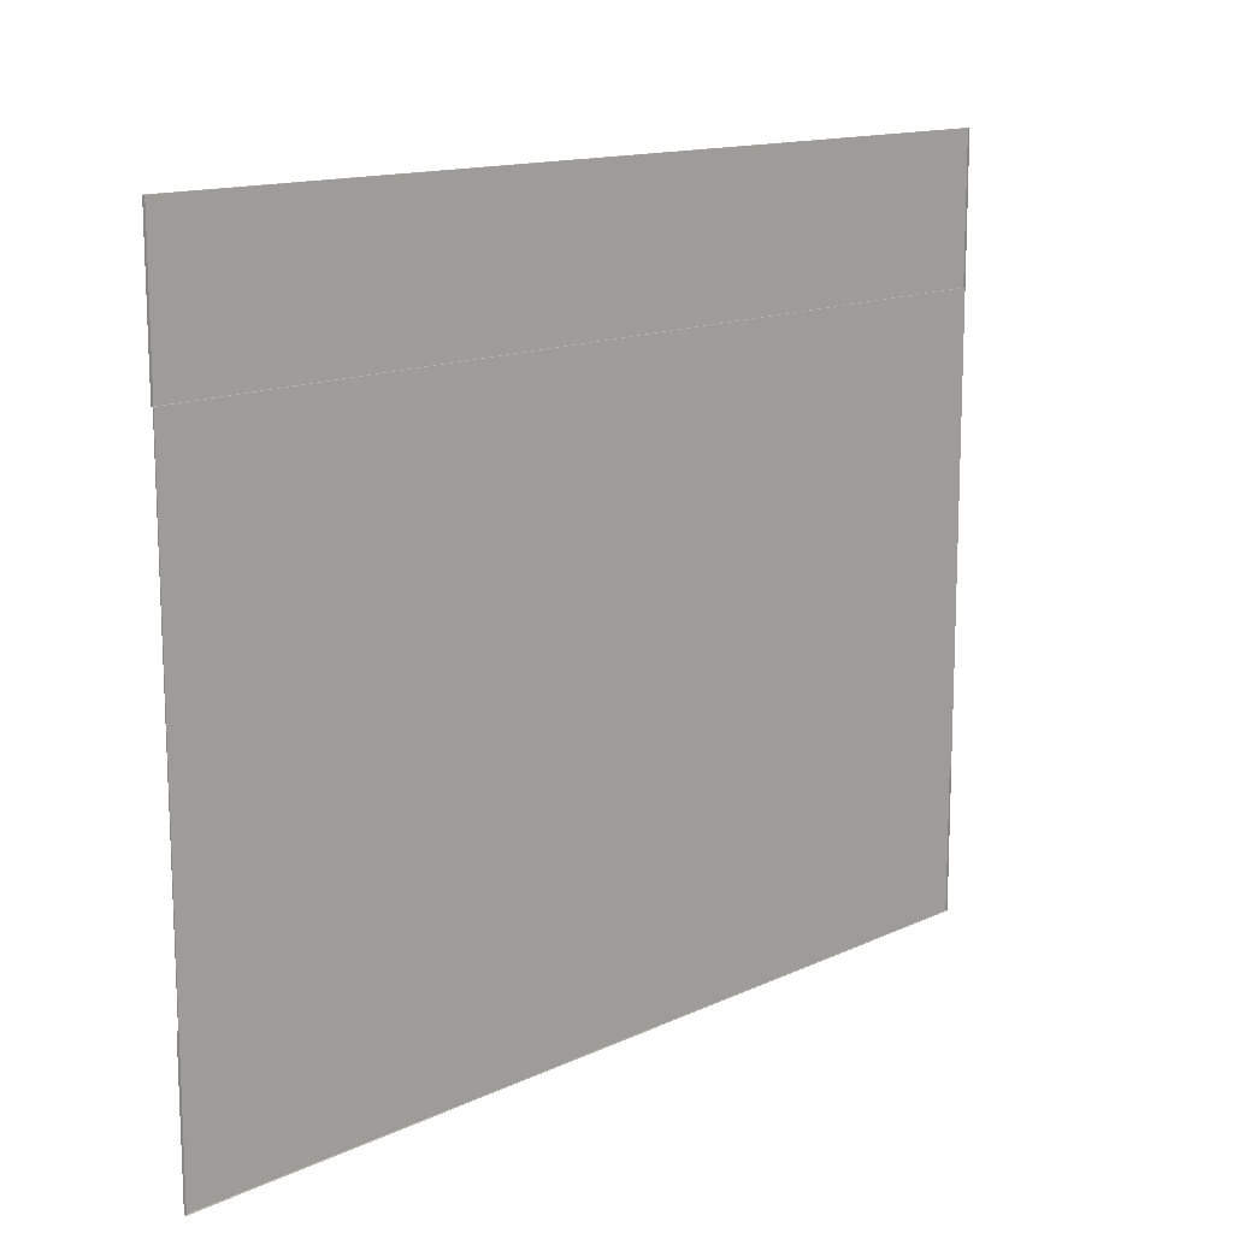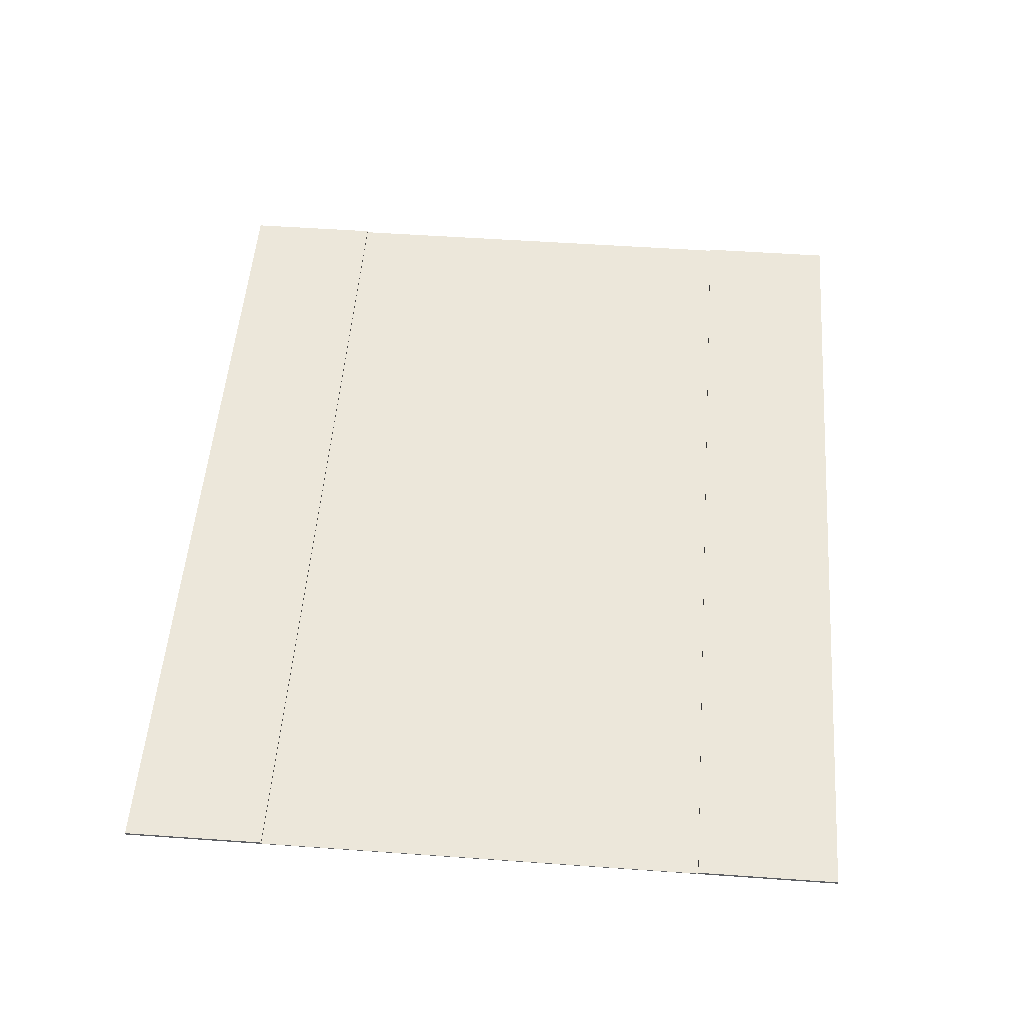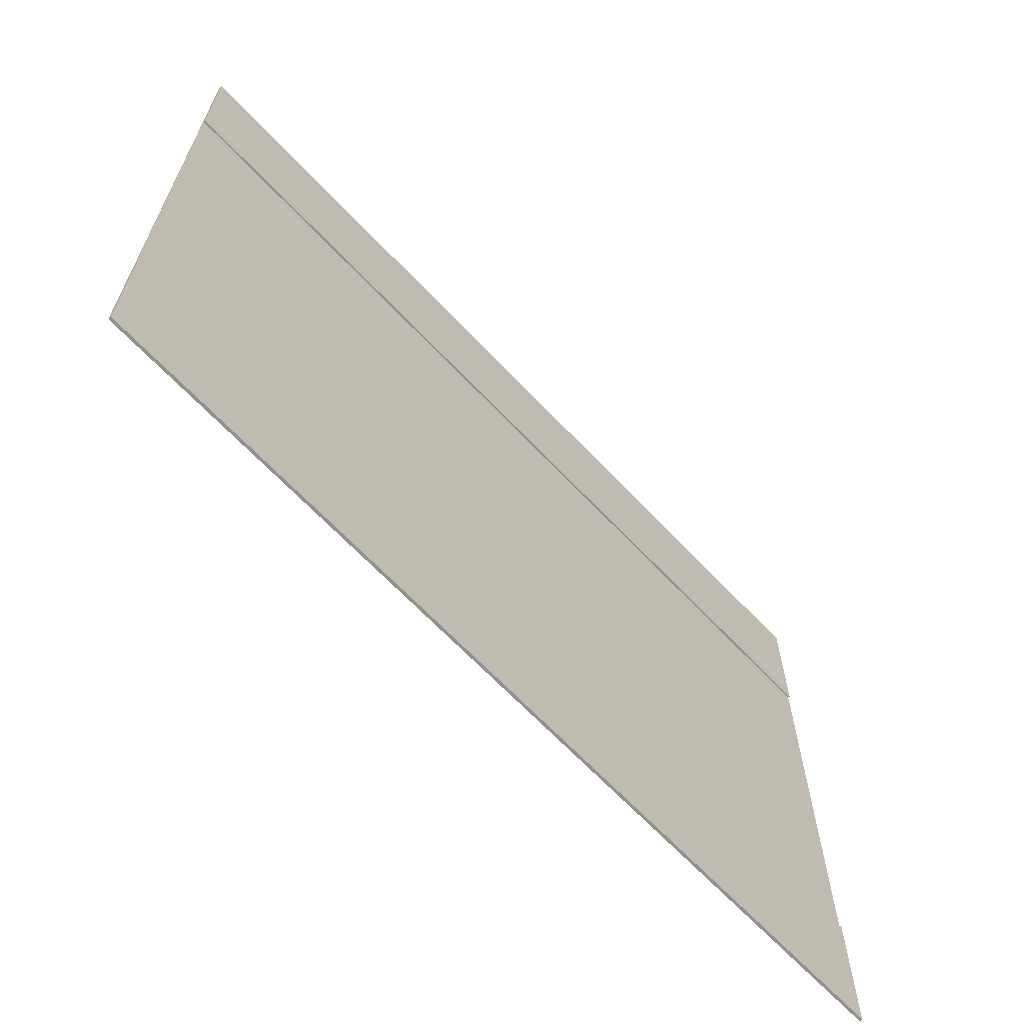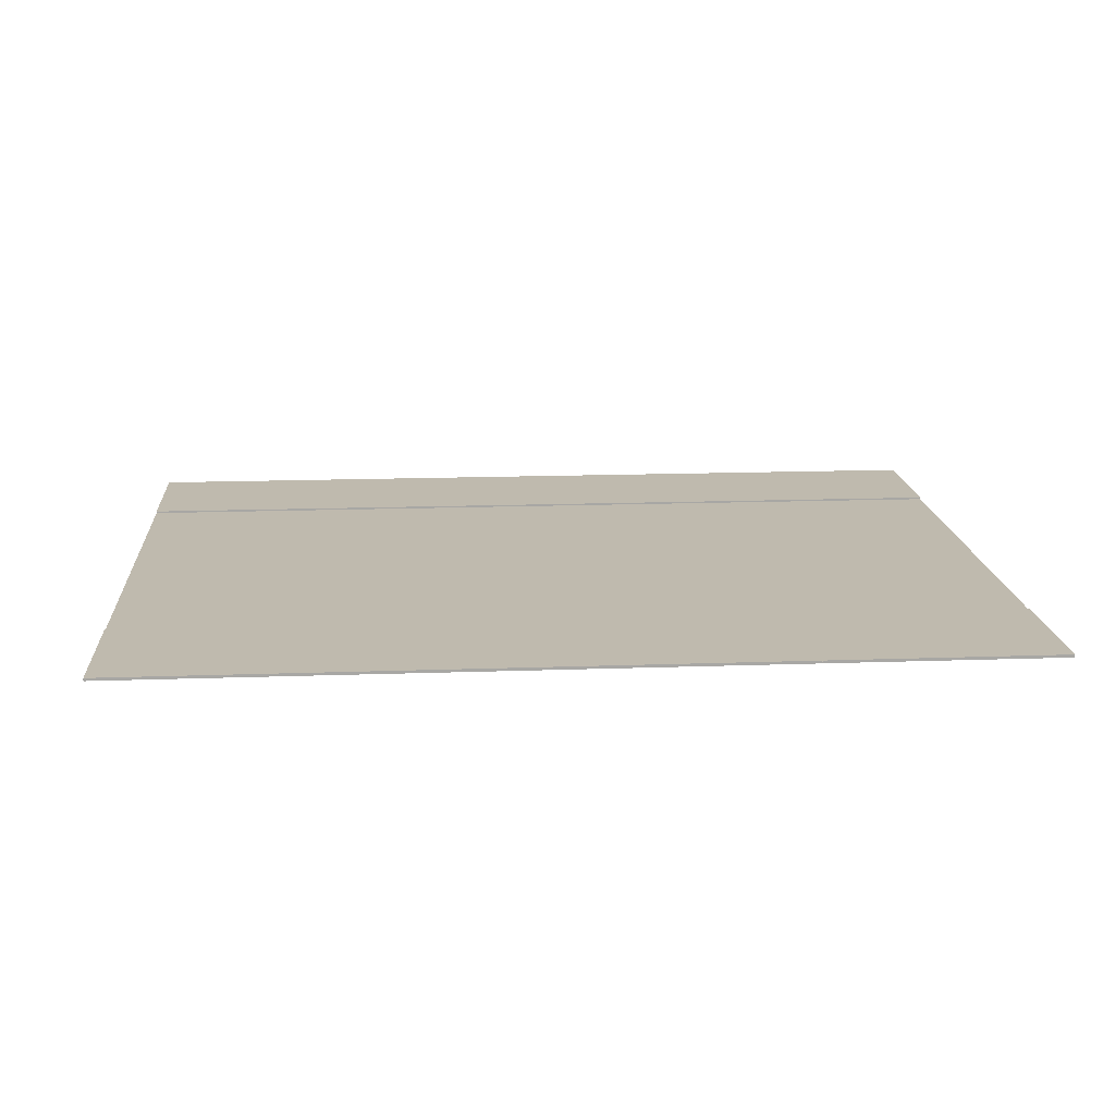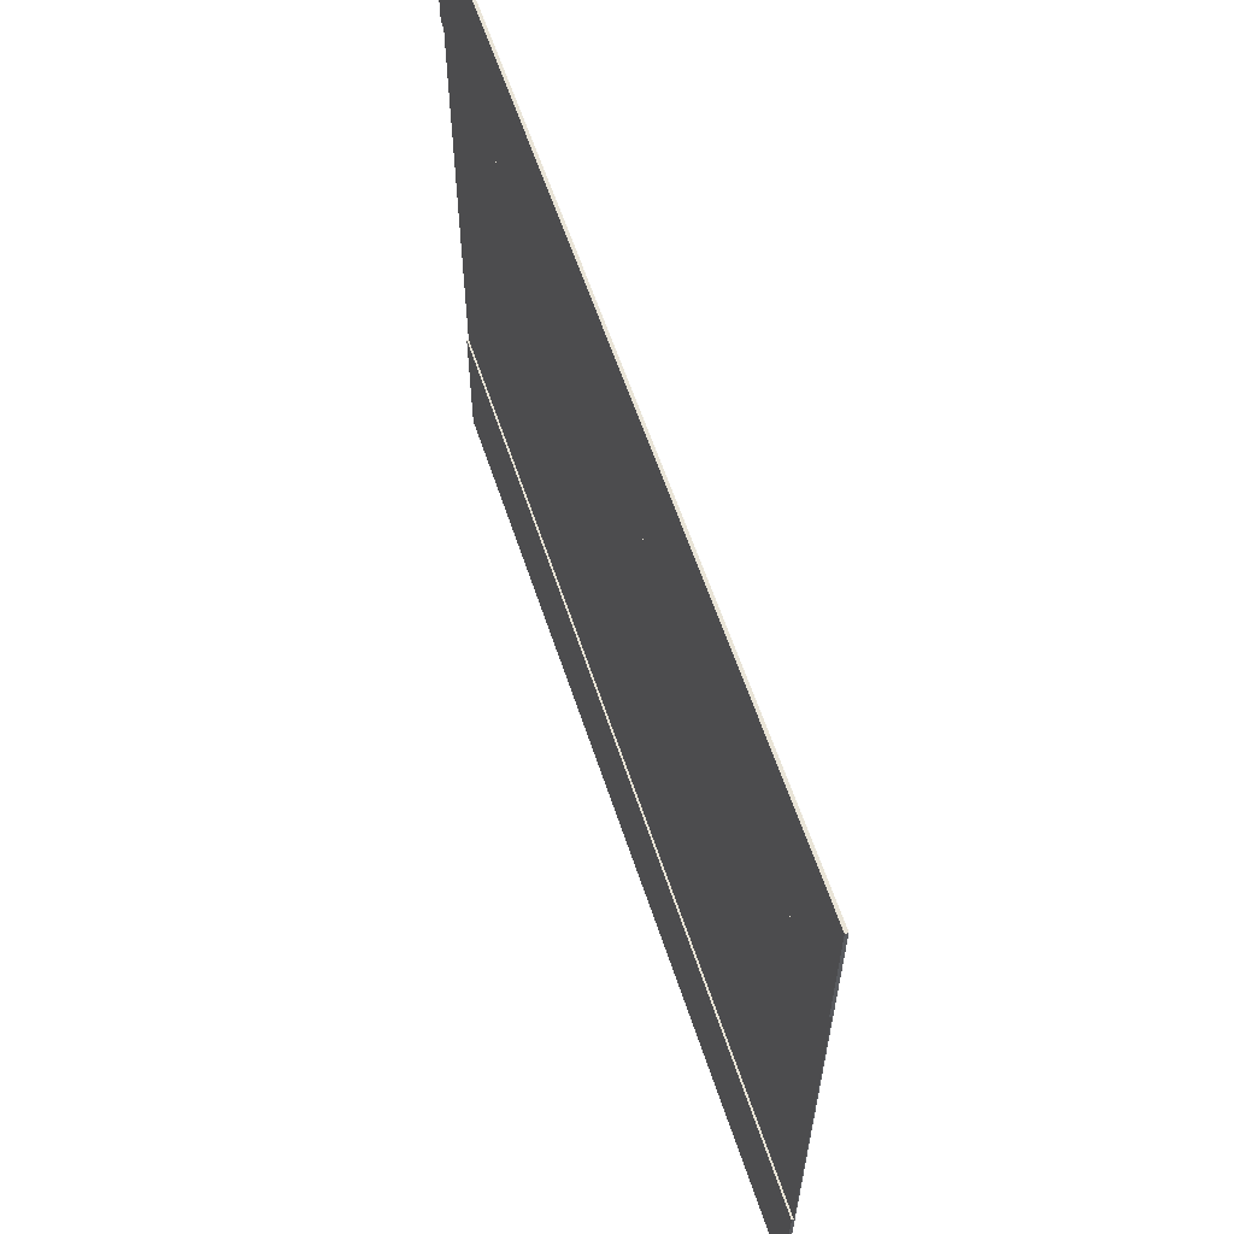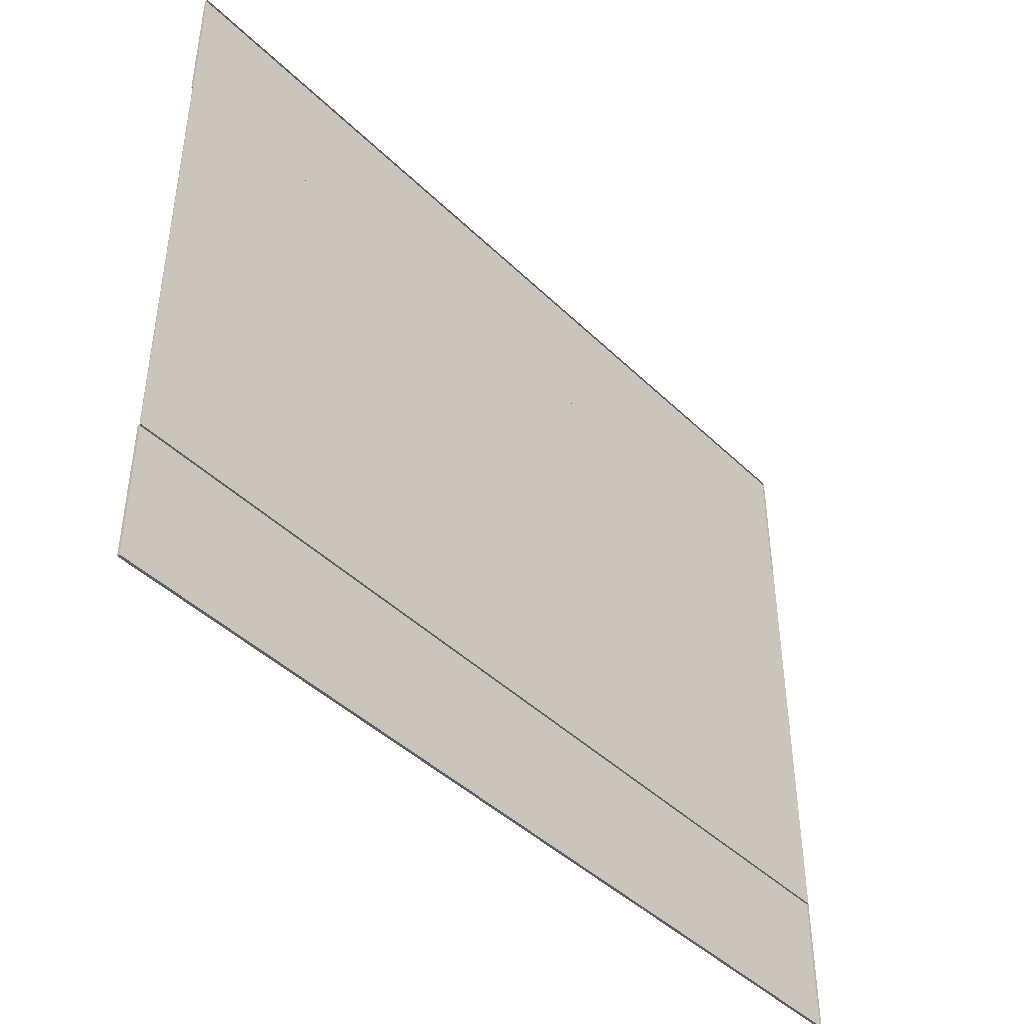
<metadata>
{"format":"obj","ext":"obj","renderer":"f3d","projection":"perspective","resolution":1024,"background":"white","views":[{"elev":13.7,"azim":-46.0,"up":"+Z"},{"elev":52.3,"azim":94.3,"up":"+Y"},{"elev":-65.8,"azim":133.3,"up":"+Z"},{"elev":15.8,"azim":-4.3,"up":"+Y"},{"elev":60.8,"azim":-108.3,"up":"+Z"},{"elev":-43.7,"azim":-48.6,"up":"+Z"}]}
</metadata>
<code>
v 8.699 -0.000946 0.5138
v 8.701 -0.000946 -0.4896
v 6.693 -0.000946 0.511
v 6.694 -0.000946 -0.4923
v 8.699 -0.000946 0.83
v 6.692 -0.000946 0.8273
v 8.701 -0.000946 -0.8058
v 6.694 -0.000946 -0.8086
v 6.693 0.003344 0.511
v 8.699 0.003344 0.5138
v 8.701 0.003344 -0.4896
v 6.694 0.003344 -0.4923
v 6.692 0.003344 0.8273
v 8.699 0.003344 0.83
v 8.701 0.003344 -0.8058
v 6.694 0.003344 -0.8086
v 8.699 0.001114 0.5138
v 8.701 0.001114 -0.4896
v 6.693 0.001114 0.511
v 6.694 0.001114 -0.4923
v 8.699 0.001114 0.83
v 6.692 0.001114 0.8273
v 8.701 0.001114 -0.8058
v 6.694 0.001114 -0.8086
v 6.693 0.005404 0.511
v 8.699 0.005404 0.5138
v 8.701 0.005404 -0.4896
v 6.694 0.005404 -0.4923
v 6.692 0.005404 0.8273
v 8.699 0.005404 0.83
v 8.701 0.005404 -0.8058
v 6.694 0.005404 -0.8086
f 1 3 4 2
f 2 11 15 7
f 7 15 16 8
f 10 14 13 9
f 12 16 15 11
f 6 13 14 5
f 1 10 9 3
f 8 16 12 4
f 3 9 13 6
f 5 14 10 1
f 4 12 11 2
f 17 18 20 19
f 18 23 31 27
f 23 24 32 31
f 26 25 29 30
f 28 27 31 32
f 22 21 30 29
f 17 19 25 26
f 24 20 28 32
f 19 22 29 25
f 21 17 26 30
f 20 18 27 28
f 7 8 24 23
f 4 3 19 20
f 2 7 23 18
f 6 5 21 22
f 8 4 20 24
f 3 6 22 19
f 1 2 18 17
f 5 1 17 21

</code>
